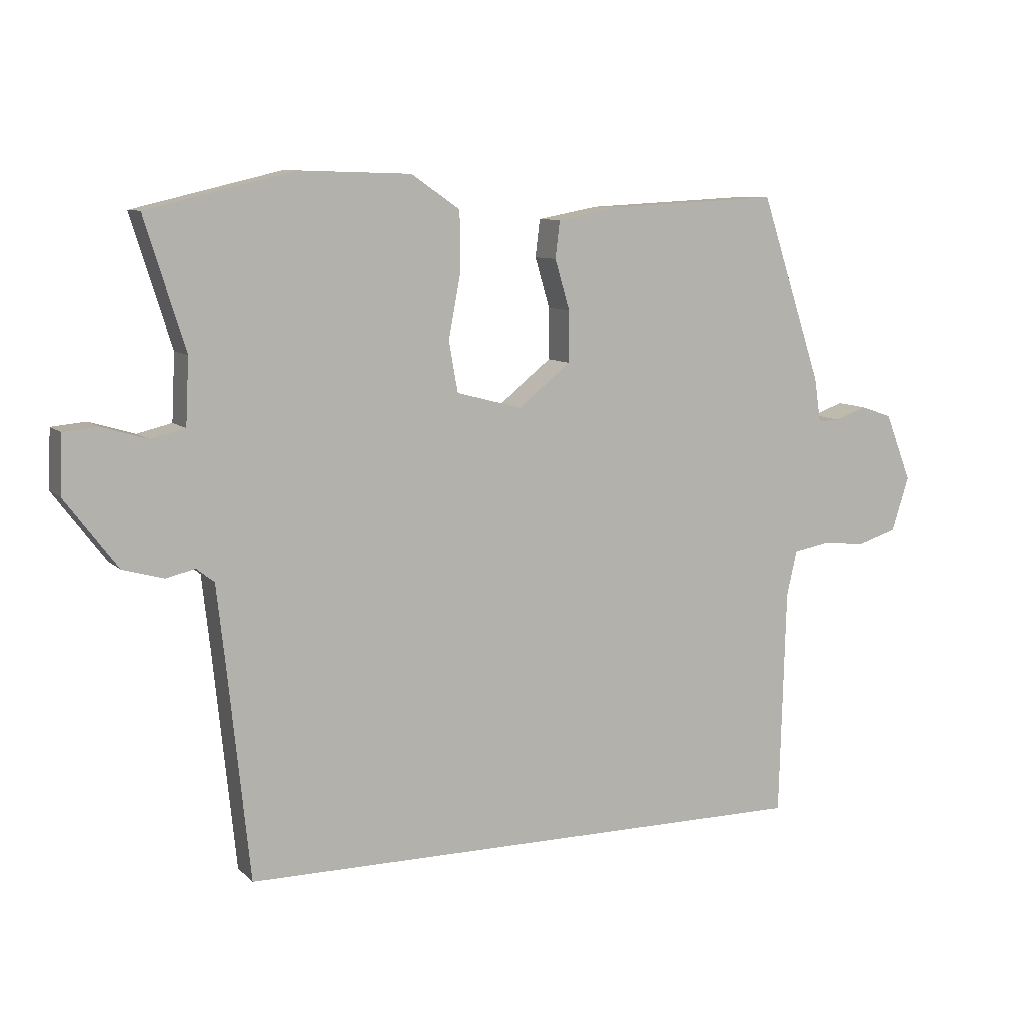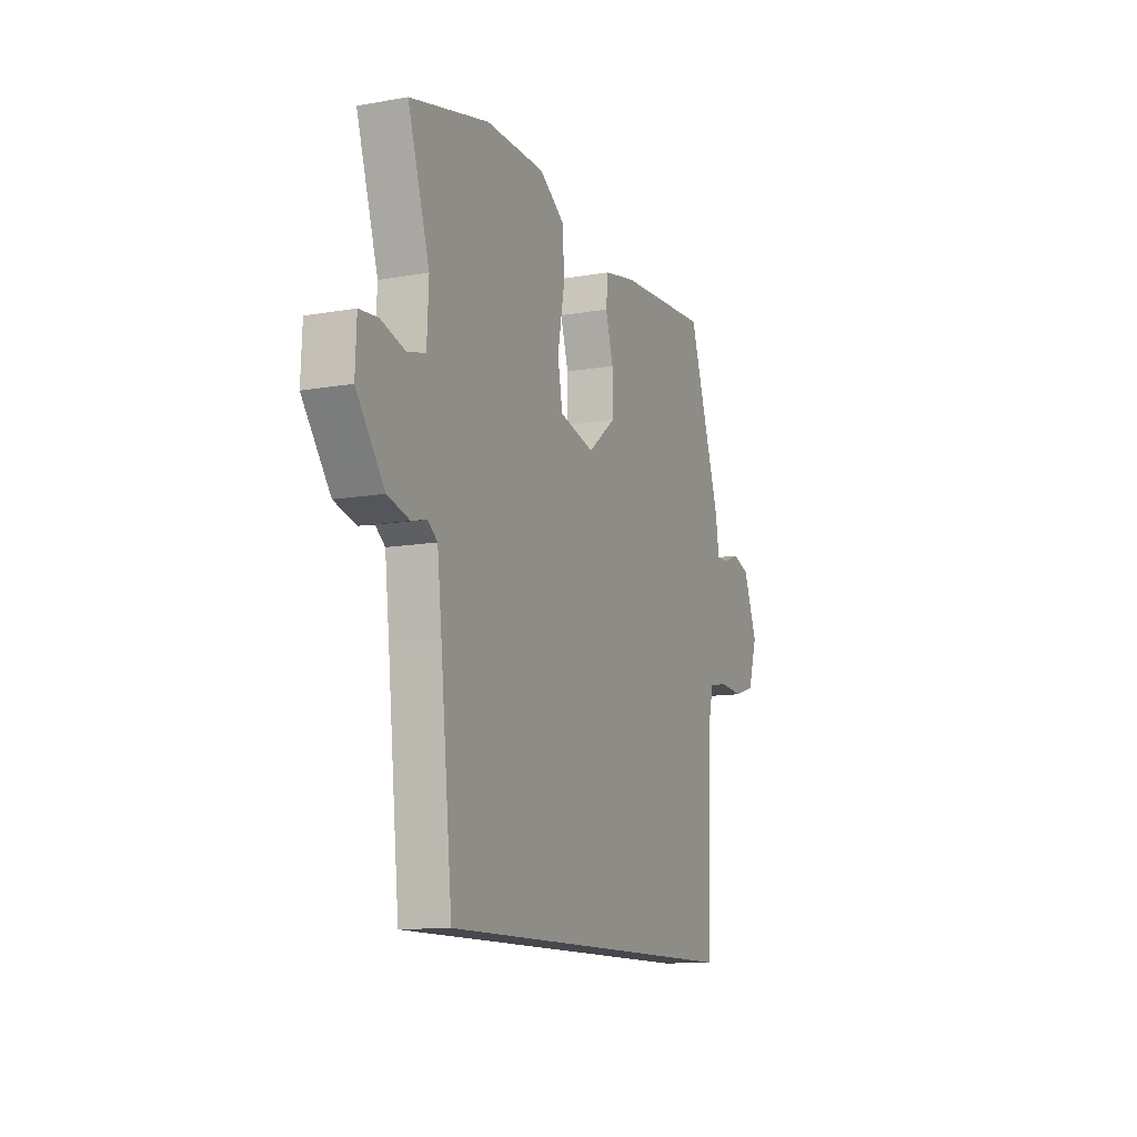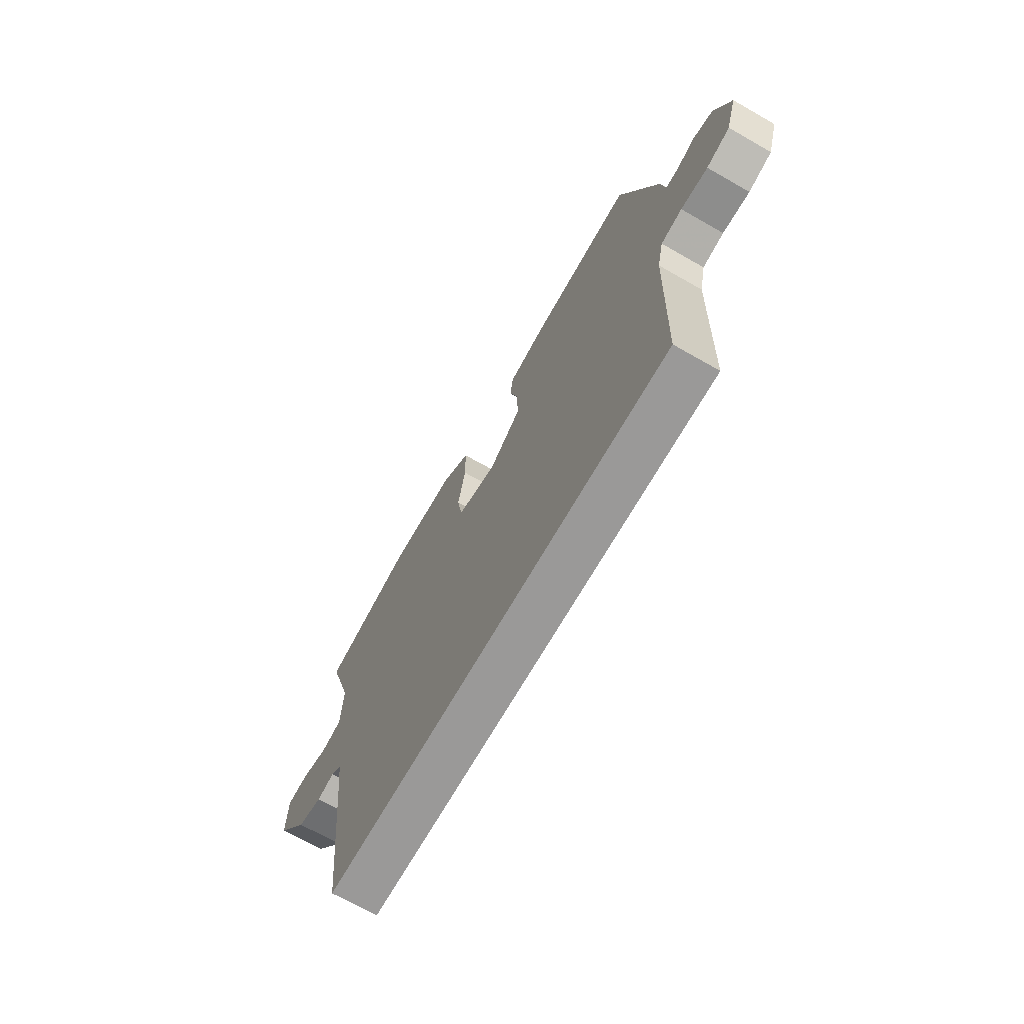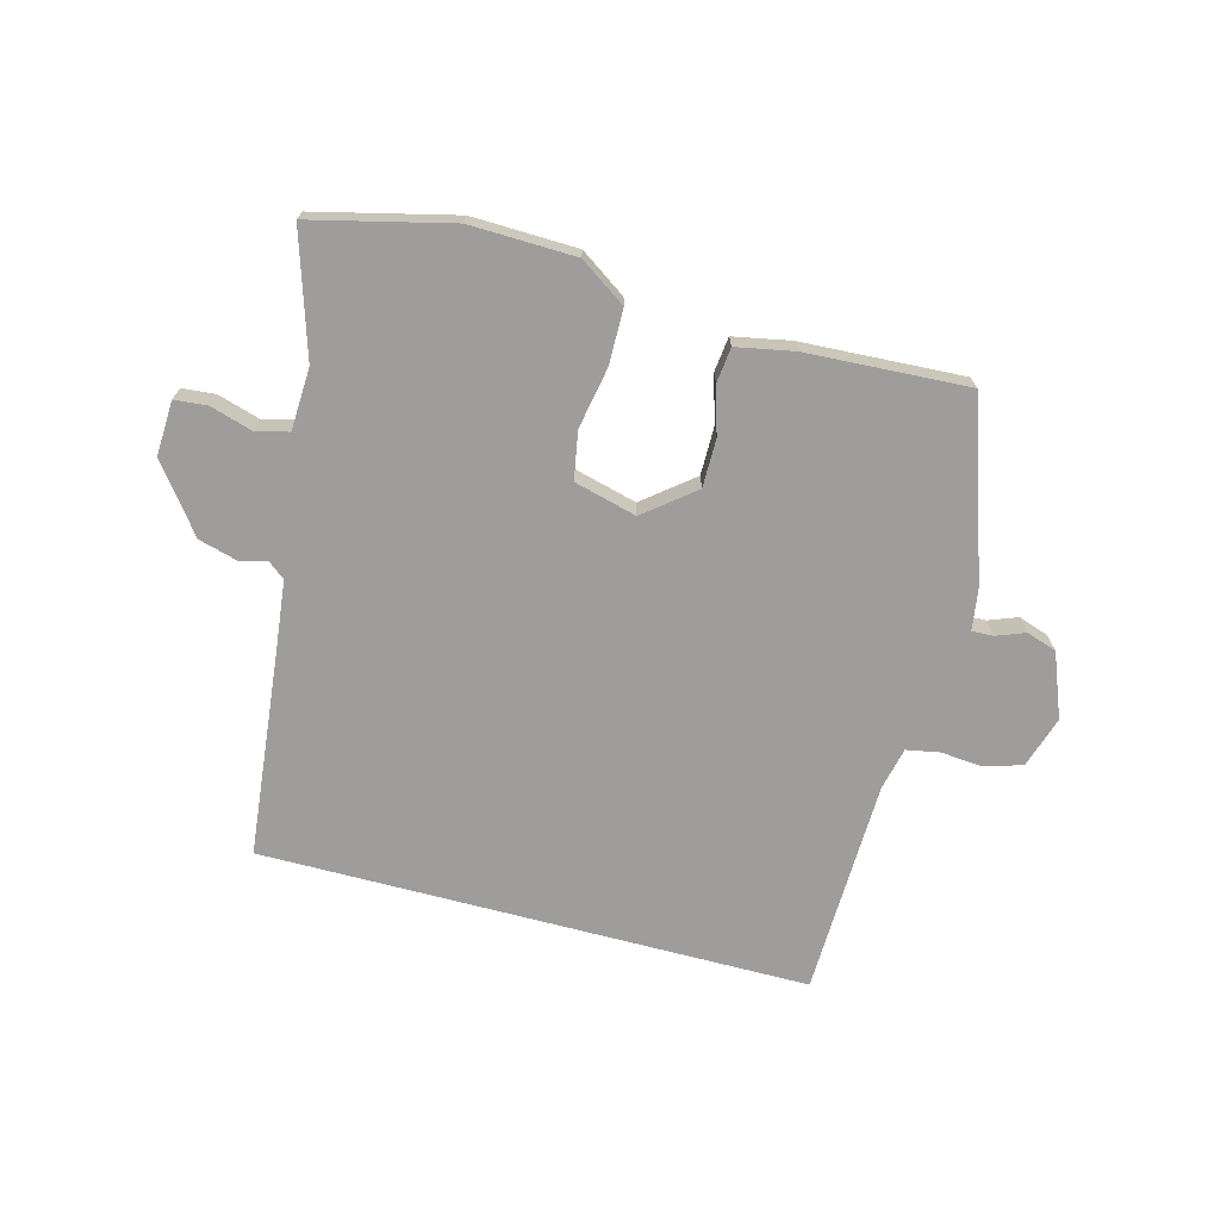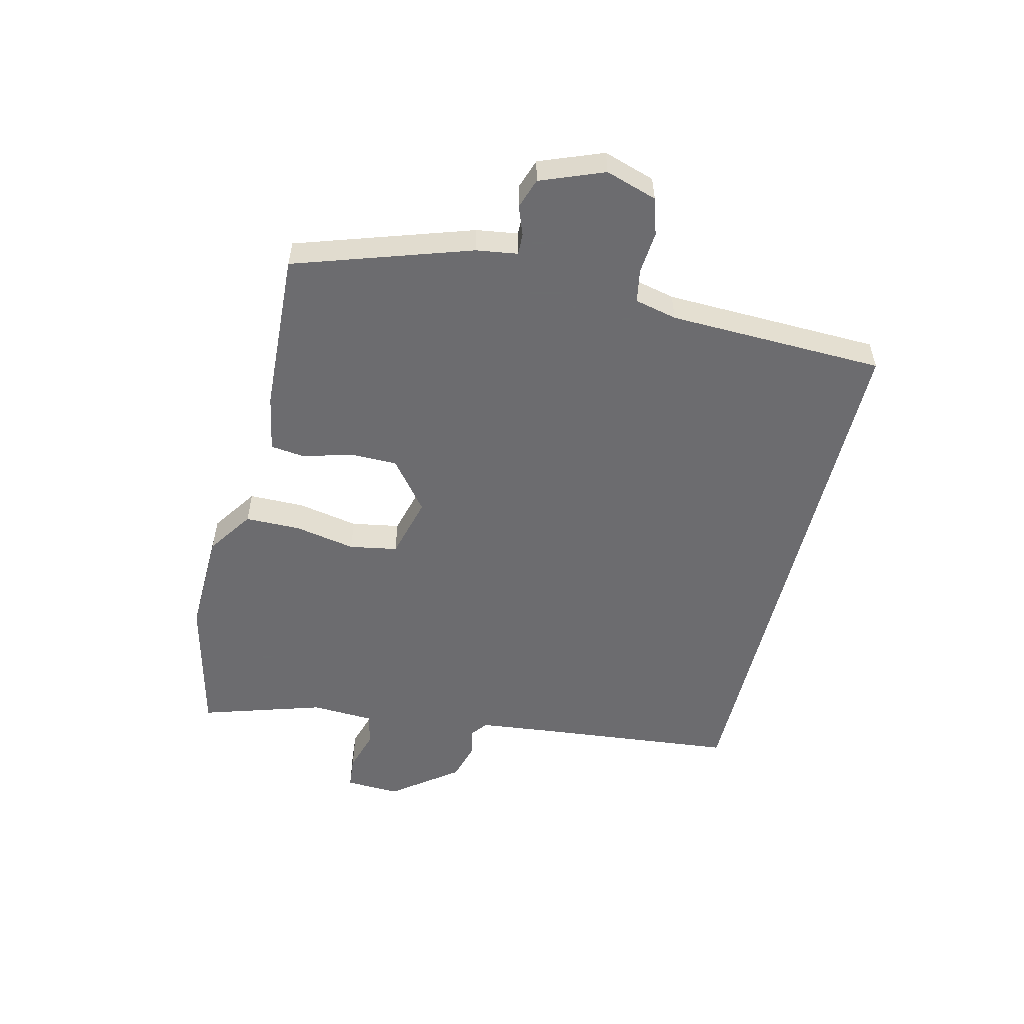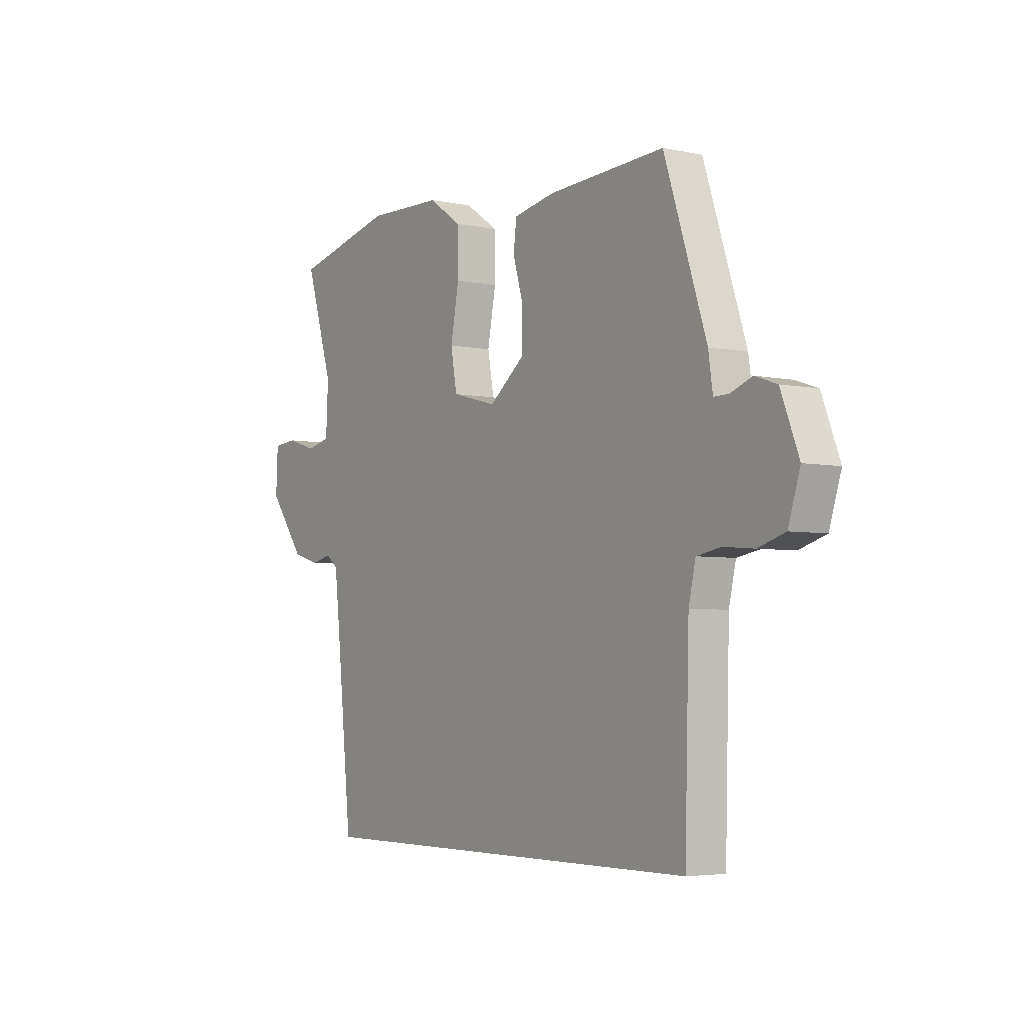
<metadata>
{"format":"obj","ext":"obj","renderer":"f3d","projection":"perspective","resolution":1024,"background":"white","views":[{"elev":8.9,"azim":-24.8,"up":"+Z"},{"elev":-11.9,"azim":-67.2,"up":"+Z"},{"elev":-69.1,"azim":60.3,"up":"+Z"},{"elev":-70.6,"azim":-14.8,"up":"+Y"},{"elev":-53.8,"azim":76.4,"up":"+Y"},{"elev":-4.4,"azim":56.0,"up":"+Z"}]}
</metadata>
<code>
v -0.567 0.07 0.484
v -0.337 0.07 0.539
v -0.163 0.07 0.534
v -0.087 0.07 0.482
v -0.086 0.07 0.391
v -0.105 0.07 0.29
v -0.091 0.07 0.211
v 0.012 0.07 0.184
v 0.094 0.07 0.249
v 0.094 0.07 0.329
v 0.071 0.07 0.407
v 0.078 0.07 0.465
v 0.173 0.07 0.483
v 0.44 0.07 0.497
v 0.536 0.07 0.206
v 0.546 0.07 0.138
v 0.581 0.07 0.139
v 0.629 0.07 0.157
v 0.679 0.07 0.14
v 0.72 0.07 0.035
v 0.693 0.07 -0.05
v 0.632 0.07 -0.069
v 0.562 0.07 -0.063
v 0.507 0.07 -0.073
v 0.491 0.07 -0.143
v 0.481 0.07 -0.5
v -0.424 0.07 -0.5
v -0.459 0.07 -0.162
v -0.472 0.07 -0.046
v -0.5 0.07 -0.024
v -0.545 0.07 -0.035
v -0.609 0.07 -0.017
v -0.691 0.07 0.092
v -0.687 0.07 0.182
v -0.633 0.07 0.187
v -0.563 0.07 0.166
v -0.509 0.07 0.179
v -0.504 0.07 0.282
v -0.567 0 0.484
v -0.337 0 0.539
v -0.163 0 0.534
v -0.087 0 0.482
v -0.086 0 0.391
v -0.105 0 0.29
v -0.091 0 0.211
v 0.012 0 0.184
v 0.094 0 0.249
v 0.094 0 0.329
v 0.071 0 0.407
v 0.078 0 0.465
v 0.173 0 0.483
v 0.44 0 0.497
v 0.536 0 0.206
v 0.546 0 0.138
v 0.581 0 0.139
v 0.629 0 0.157
v 0.679 0 0.14
v 0.72 0 0.035
v 0.693 0 -0.05
v 0.632 0 -0.069
v 0.562 0 -0.063
v 0.507 0 -0.073
v 0.491 0 -0.143
v 0.481 0 -0.5
v -0.424 0 -0.5
v -0.459 0 -0.162
v -0.472 0 -0.046
v -0.5 0 -0.024
v -0.545 0 -0.035
v -0.609 0 -0.017
v -0.691 0 0.092
v -0.687 0 0.182
v -0.633 0 0.187
v -0.563 0 0.166
v -0.509 0 0.179
v -0.504 0 0.282
f 33 34 35 36
f 33 36 37
f 30 31 32 33
f 30 33 37
f 29 30 37 38
f 25 26 27 28
f 24 25 28 29
f 23 24 29 38
f 17 18 19 20
f 16 17 20 21
f 13 14 15 16
f 10 11 12 13
f 9 10 13 16
f 8 9 16 21
f 3 4 5 6
f 3 6 7
f 2 3 7
f 1 2 7
f 38 1 7
f 21 22 23 38
f 7 8 21 38
f 74 73 72 71
f 75 74 71
f 71 70 69 68
f 75 71 68
f 76 75 68 67
f 66 65 64 63
f 67 66 63 62
f 76 67 62 61
f 58 57 56 55
f 59 58 55 54
f 54 53 52 51
f 51 50 49 48
f 54 51 48 47
f 59 54 47 46
f 44 43 42 41
f 45 44 41
f 45 41 40
f 45 40 39
f 45 39 76
f 76 61 60 59
f 76 59 46 45
f 1 39 40 2
f 2 40 41 3
f 3 41 42 4
f 4 42 43 5
f 5 43 44 6
f 6 44 45 7
f 7 45 46 8
f 8 46 47 9
f 9 47 48 10
f 10 48 49 11
f 11 49 50 12
f 12 50 51 13
f 13 51 52 14
f 14 52 53 15
f 15 53 54 16
f 16 54 55 17
f 17 55 56 18
f 18 56 57 19
f 19 57 58 20
f 20 58 59 21
f 21 59 60 22
f 22 60 61 23
f 23 61 62 24
f 24 62 63 25
f 25 63 64 26
f 26 64 65 27
f 27 65 66 28
f 28 66 67 29
f 29 67 68 30
f 30 68 69 31
f 31 69 70 32
f 32 70 71 33
f 33 71 72 34
f 34 72 73 35
f 35 73 74 36
f 36 74 75 37
f 37 75 76 38
f 38 76 39 1

</code>
